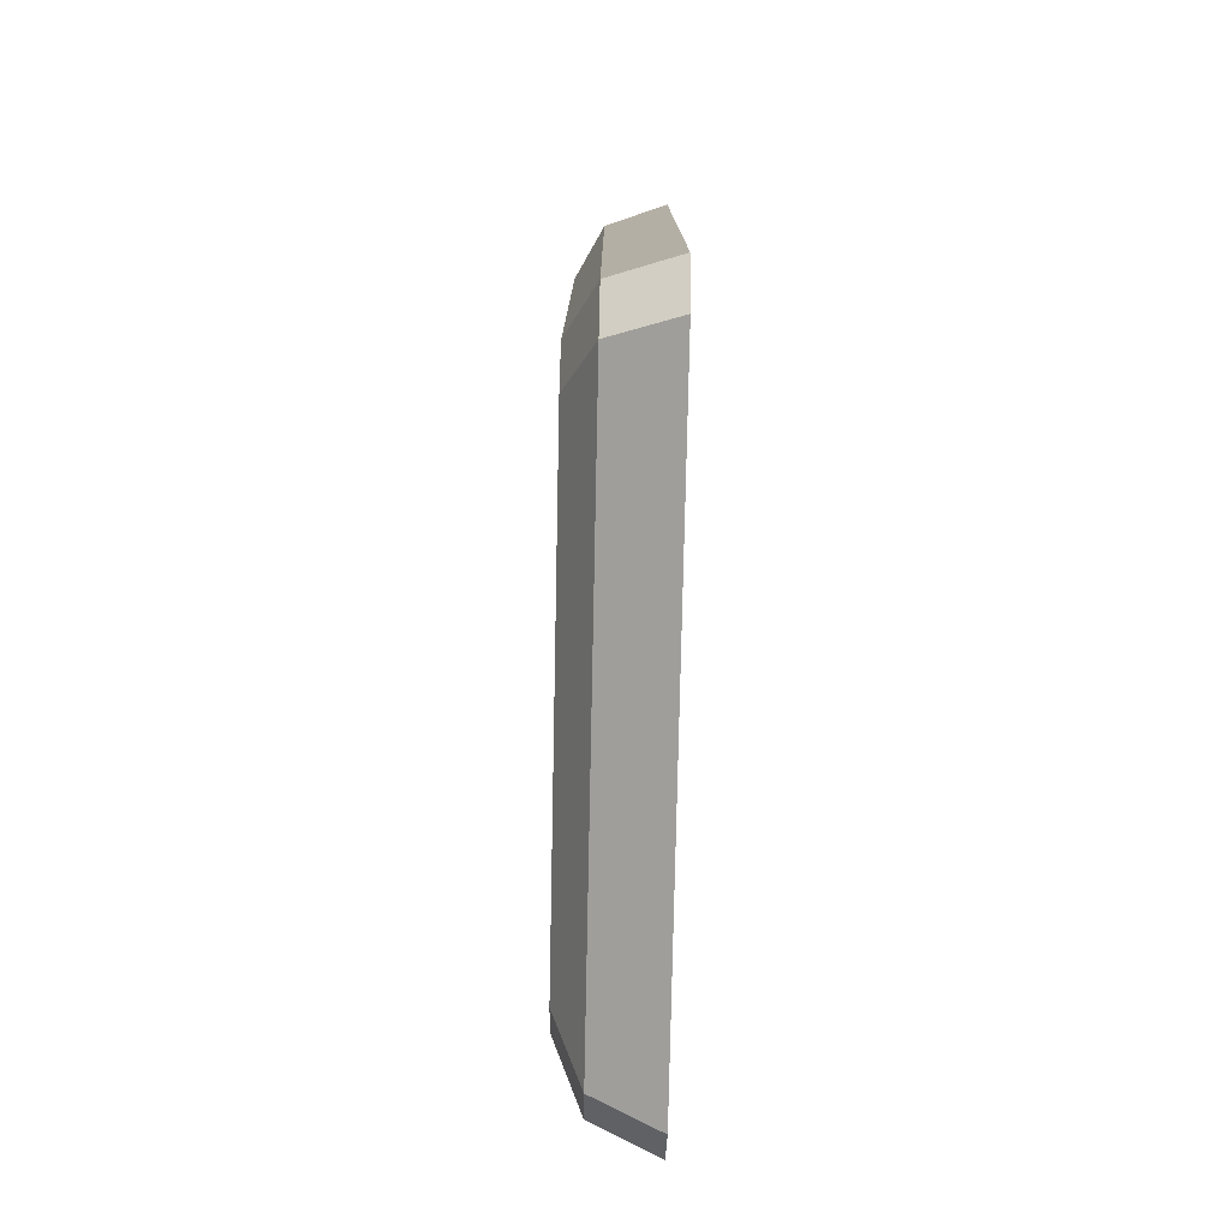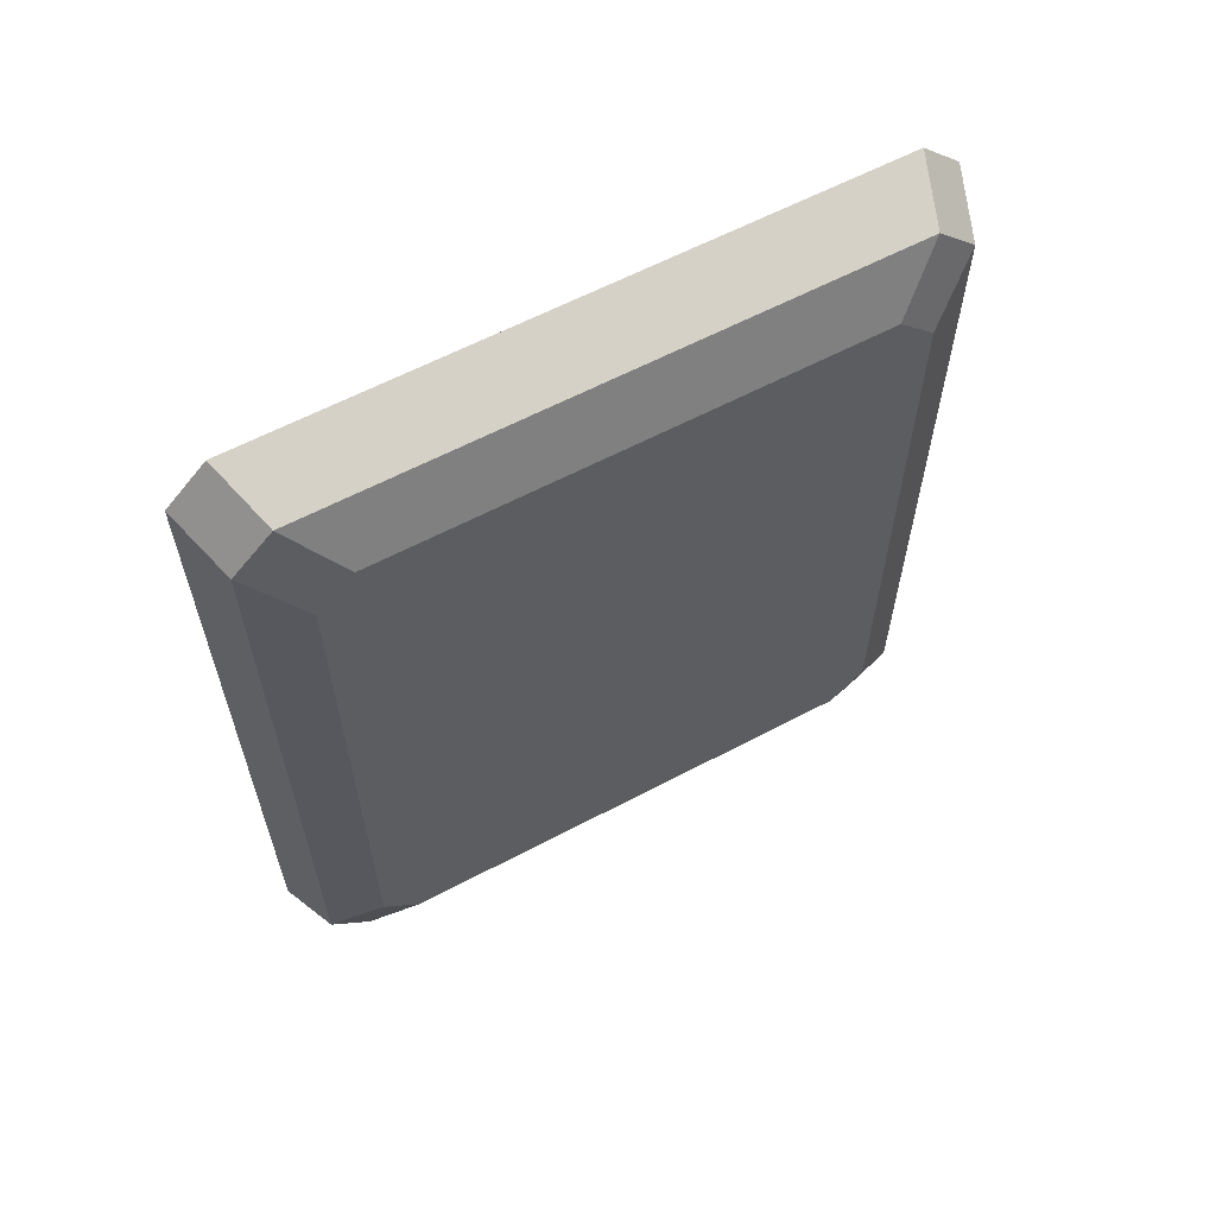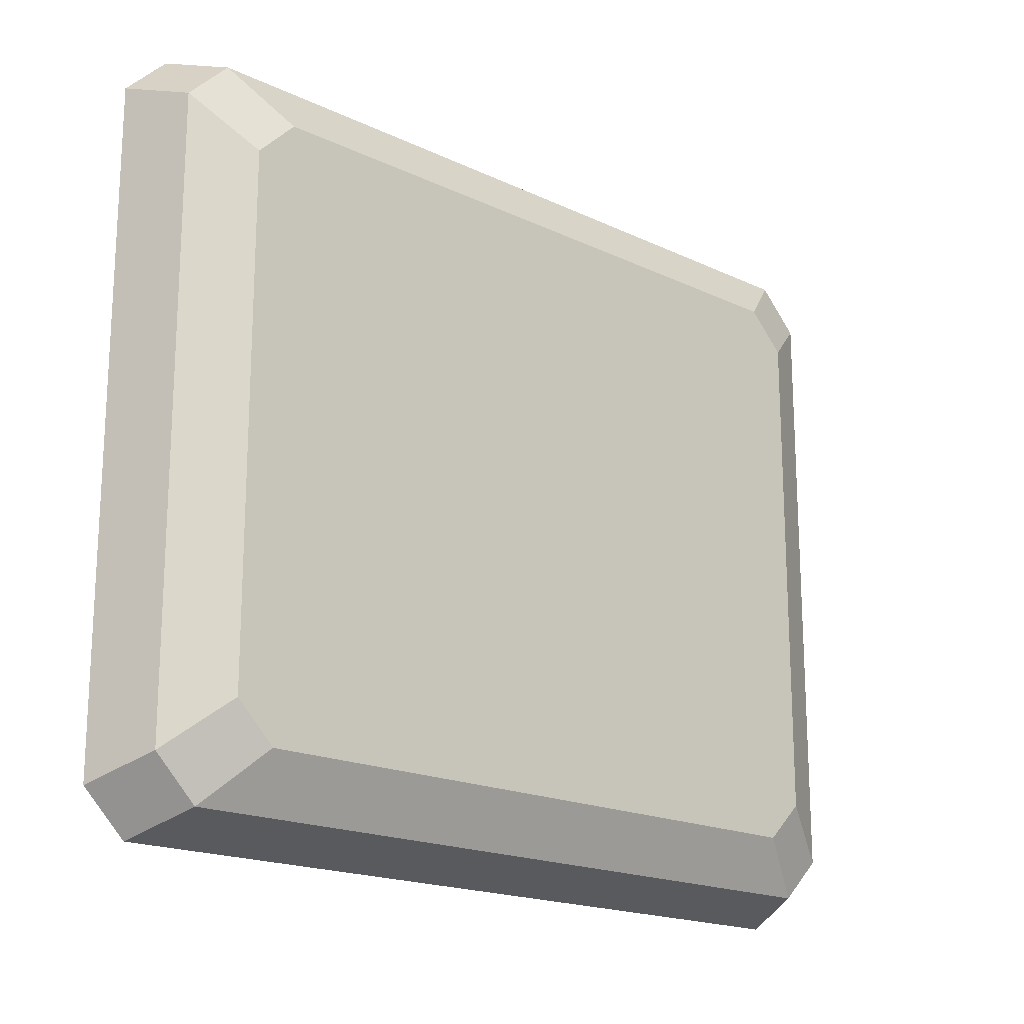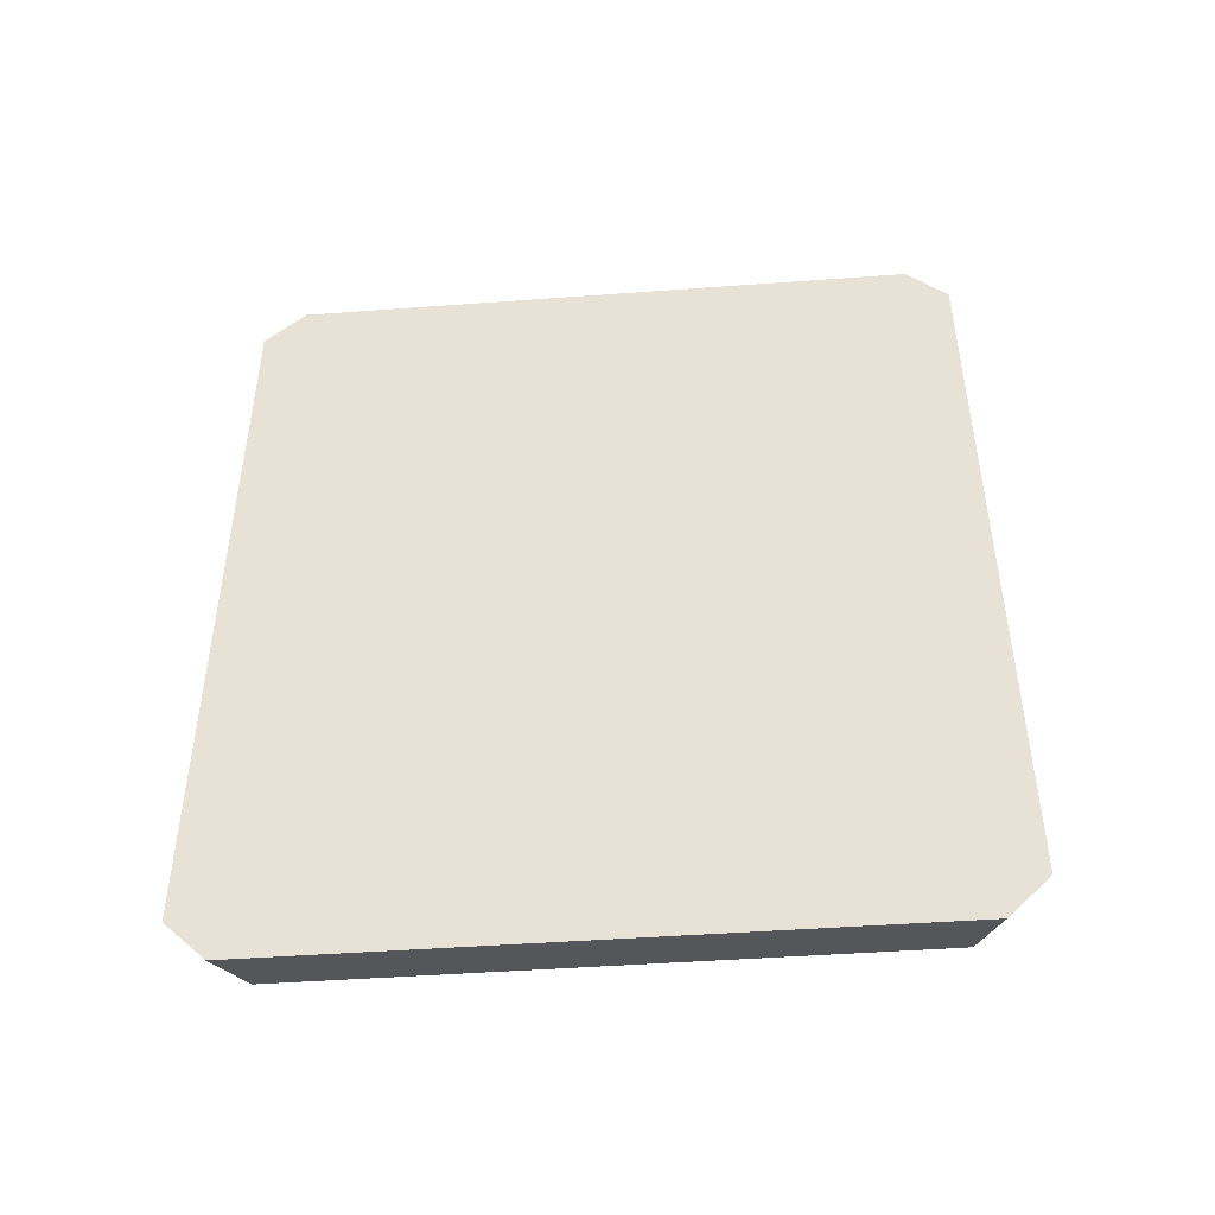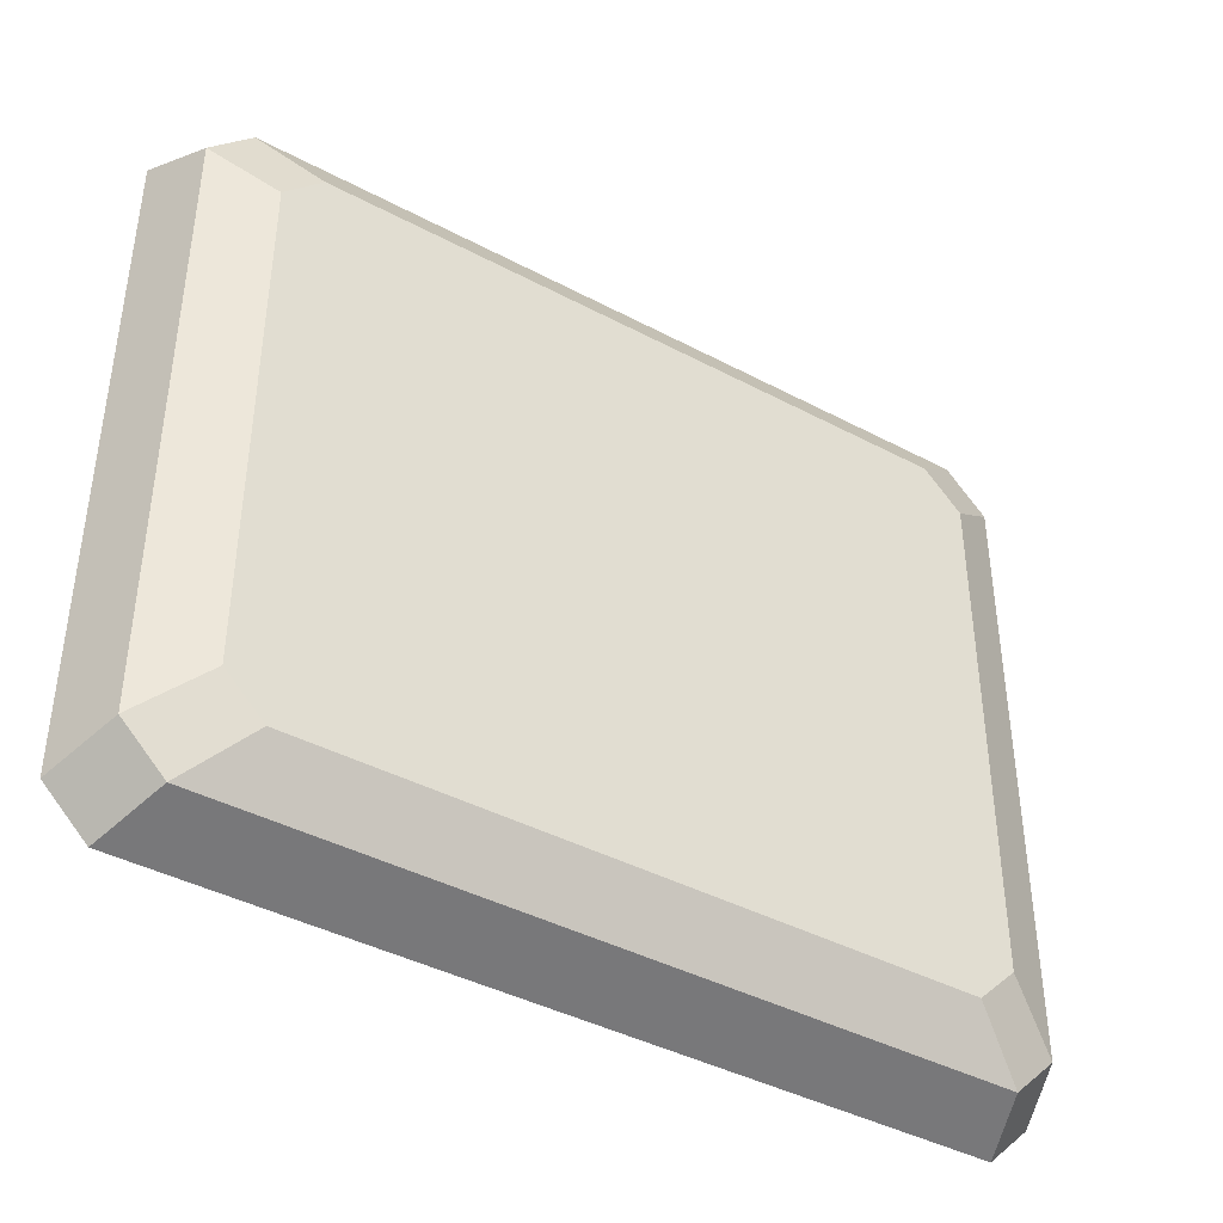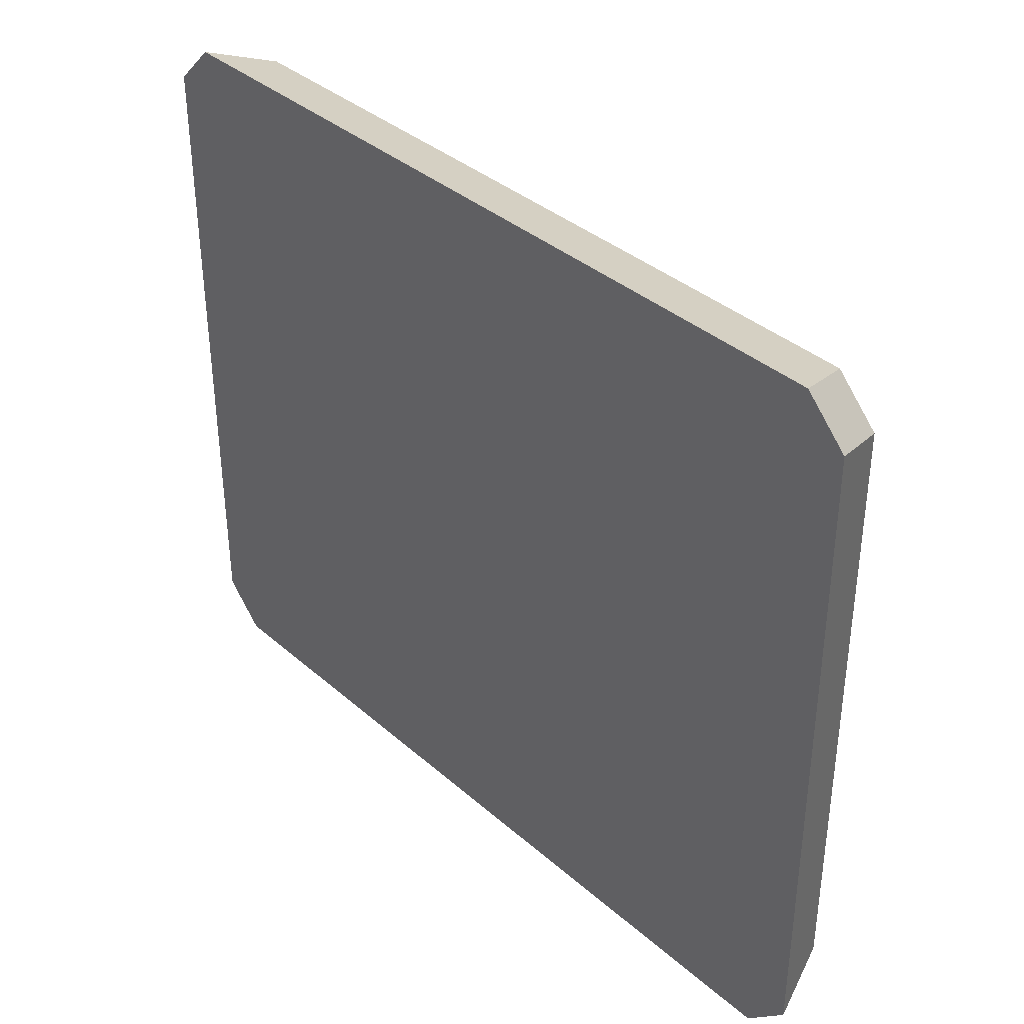
<metadata>
{"format":"obj","ext":"obj","renderer":"f3d","projection":"perspective","resolution":1024,"background":"white","views":[{"elev":-77.5,"azim":178.8,"up":"+Z"},{"elev":61.2,"azim":61.7,"up":"+Z"},{"elev":-18.3,"azim":47.5,"up":"+Y"},{"elev":-46.2,"azim":-85.2,"up":"+Z"},{"elev":-41.1,"azim":57.1,"up":"+Y"},{"elev":37.1,"azim":-41.9,"up":"+Y"}]}
</metadata>
<code>
g symbol_3_3
v 0.02187 -0.1303 -0.1825
v 0.02187 -0.1498 -0.163
v 0.02187 -0.1498 0.163
v 0.02187 -0.1303 0.1825
v 0.02187 0.1303 -0.1825
v 0.02187 0.1303 0.1825
v 0.02187 0.1498 -0.163
v 0.02187 0.1498 0.163
v -0.02821 -0.1672 0.2255
v -0.02821 -0.1888 0.2038
v -0.02821 -0.1888 -0.2038
v -0.02821 -0.1672 -0.2255
v -0.02821 0.1672 0.2255
v -0.02821 0.1672 -0.2255
v -0.02821 0.1888 0.2038
v -0.02821 0.1888 -0.2038
v 0.006346 -0.1556 -0.2128
v -0.02821 -0.1672 -0.2255
v -0.02821 -0.1888 -0.2038
v 0.006346 -0.1769 -0.1914
v 0.006346 0.1769 -0.1914
v -0.02821 0.1888 -0.2038
v -0.02821 0.1672 -0.2255
v 0.006346 0.1556 -0.2128
v 0.006346 -0.1769 0.1914
v -0.02821 -0.1888 0.2038
v -0.02821 -0.1672 0.2255
v 0.006346 -0.1556 0.2128
v 0.006346 0.1556 0.2128
v -0.02821 0.1672 0.2255
v -0.02821 0.1888 0.2038
v 0.006346 0.1769 0.1914
v -0.02821 0.1672 -0.2255
v -0.02821 -0.1672 -0.2255
v 0.006346 -0.1556 -0.2128
v 0.006346 0.1556 -0.2128
v -0.02821 -0.1888 -0.2038
v -0.02821 -0.1888 0.2038
v 0.006346 -0.1769 0.1914
v 0.006346 -0.1769 -0.1914
v -0.02821 -0.1672 0.2255
v -0.02821 0.1672 0.2255
v 0.006346 0.1556 0.2128
v 0.006346 -0.1556 0.2128
v -0.02821 0.1888 0.2038
v -0.02821 0.1888 -0.2038
v 0.006346 0.1769 -0.1914
v 0.006346 0.1769 0.1914
v 0.02187 -0.1303 -0.1825
v 0.006346 -0.1556 -0.2128
v 0.006346 -0.1769 -0.1914
v 0.02187 -0.1498 -0.163
v 0.006346 -0.1769 0.1914
v 0.02187 -0.1498 0.163
v 0.02187 -0.1498 -0.163
v 0.006346 -0.1769 -0.1914
v 0.02187 -0.1498 0.163
v 0.006346 -0.1769 0.1914
v 0.006346 -0.1556 0.2128
v 0.02187 -0.1303 0.1825
v 0.006346 0.1556 0.2128
v 0.02187 0.1303 0.1825
v 0.02187 -0.1303 0.1825
v 0.006346 -0.1556 0.2128
v 0.02187 0.1303 0.1825
v 0.006346 0.1556 0.2128
v 0.006346 0.1769 0.1914
v 0.02187 0.1498 0.163
v 0.02187 0.1498 -0.163
v 0.02187 0.1498 0.163
v 0.006346 0.1769 0.1914
v 0.006346 0.1769 -0.1914
v 0.02187 0.1498 -0.163
v 0.006346 0.1769 -0.1914
v 0.006346 0.1556 -0.2128
v 0.02187 0.1303 -0.1825
v 0.02187 -0.1303 -0.1825
v 0.02187 0.1303 -0.1825
v 0.006346 0.1556 -0.2128
v 0.006346 -0.1556 -0.2128
g symbol_3_3_0
f 3 2 1
f 1 4 3
f 1 5 4
f 5 6 4
f 5 7 6
f 7 8 6
f 11 10 9
f 9 12 11
f 9 13 12
f 13 14 12
f 13 15 14
f 15 16 14
f 19 18 17
f 20 19 17
f 23 22 21
f 24 23 21
f 27 26 25
f 28 27 25
f 31 30 29
f 32 31 29
f 35 34 33
f 36 35 33
f 39 38 37
f 40 39 37
f 43 42 41
f 44 43 41
f 47 46 45
f 48 47 45
f 51 50 49
f 52 51 49
f 55 54 53
f 56 55 53
f 59 58 57
f 60 59 57
f 63 62 61
f 64 63 61
f 67 66 65
f 68 67 65
f 71 70 69
f 72 71 69
f 75 74 73
f 76 75 73
f 79 78 77
f 80 79 77

</code>
